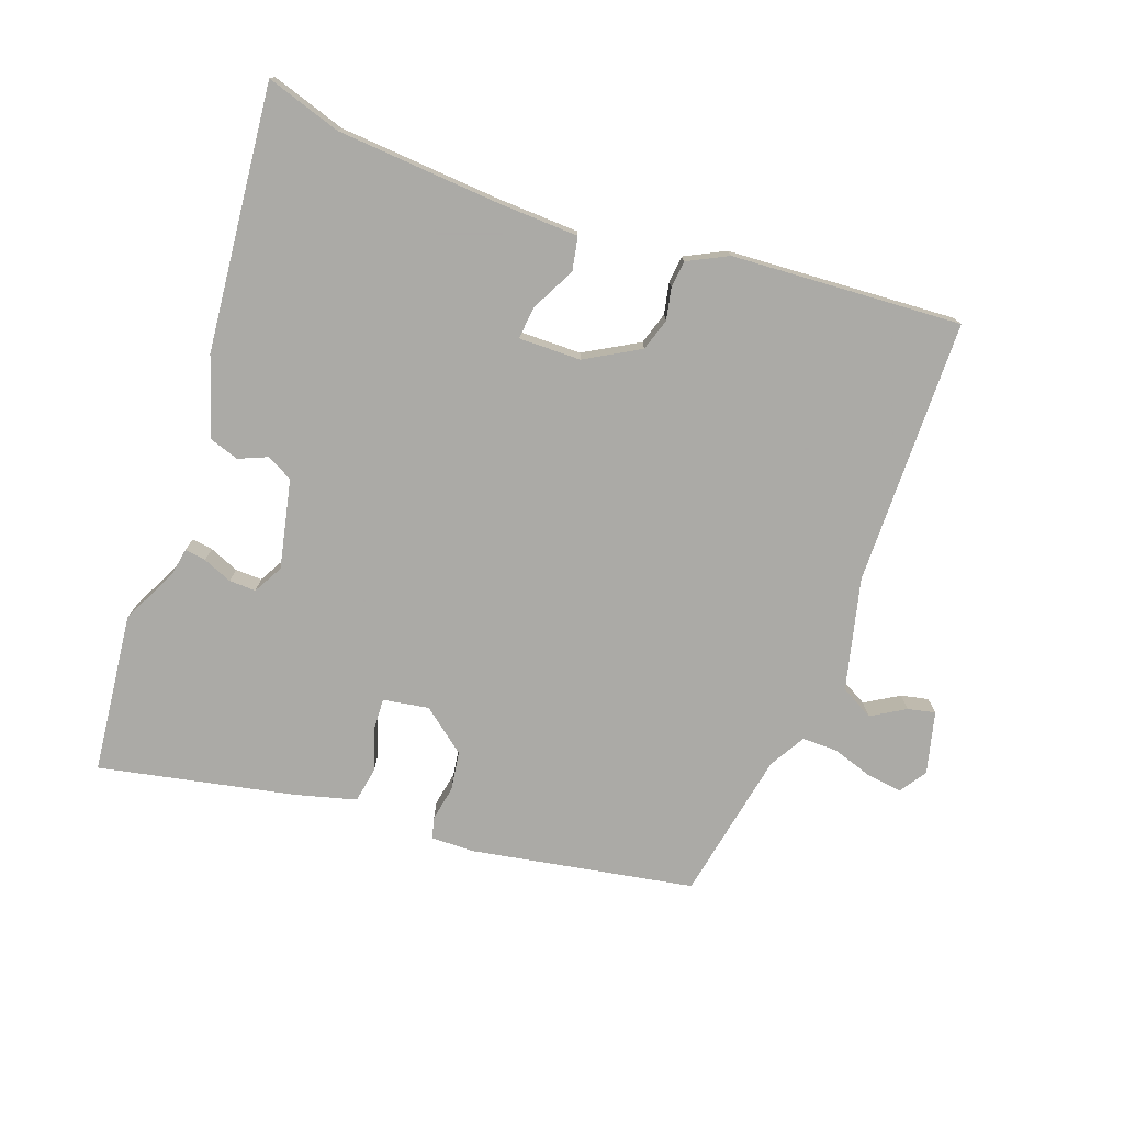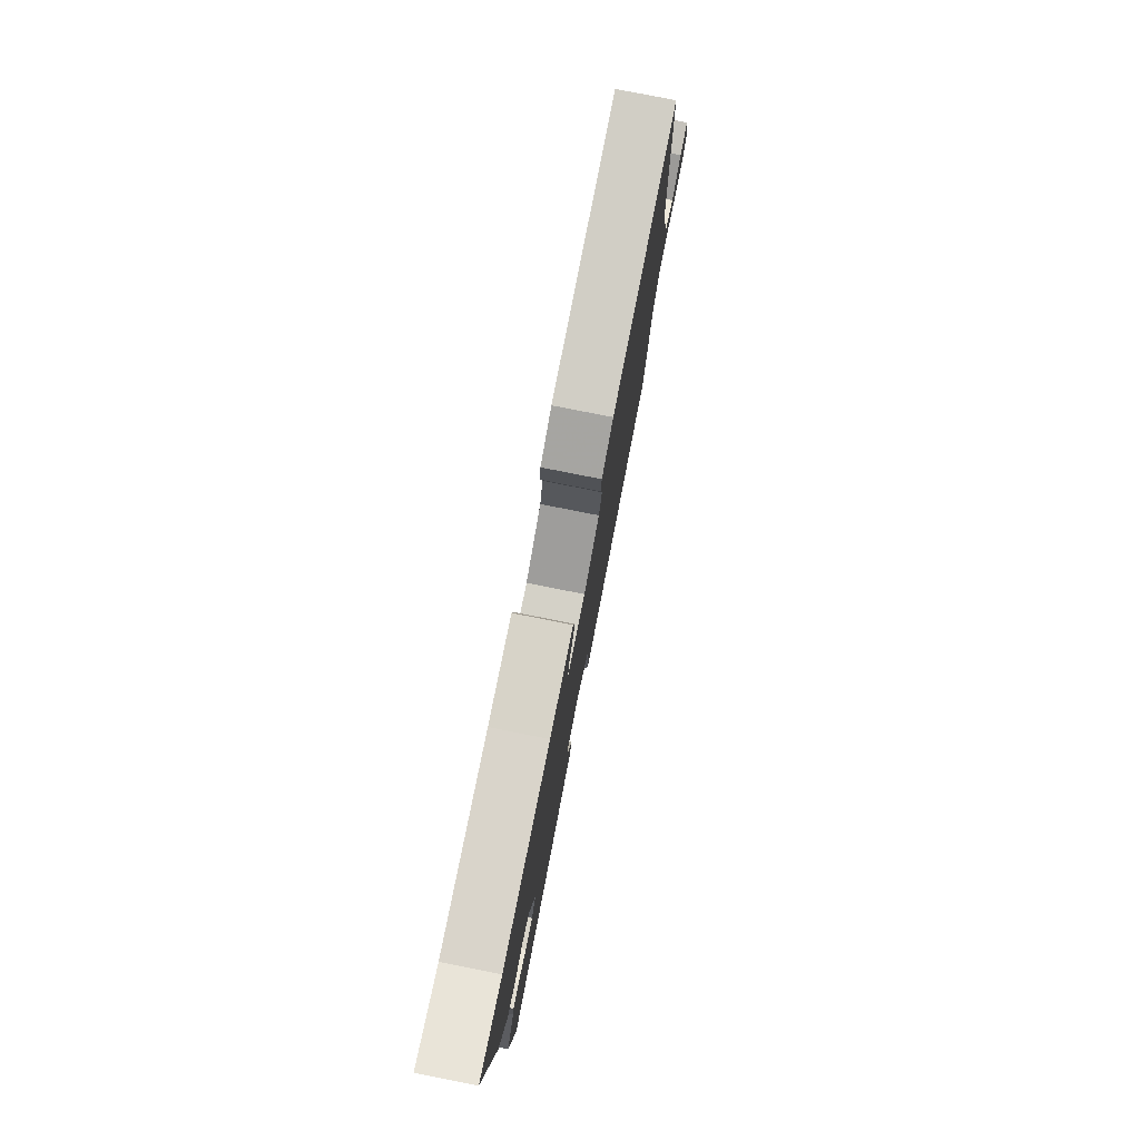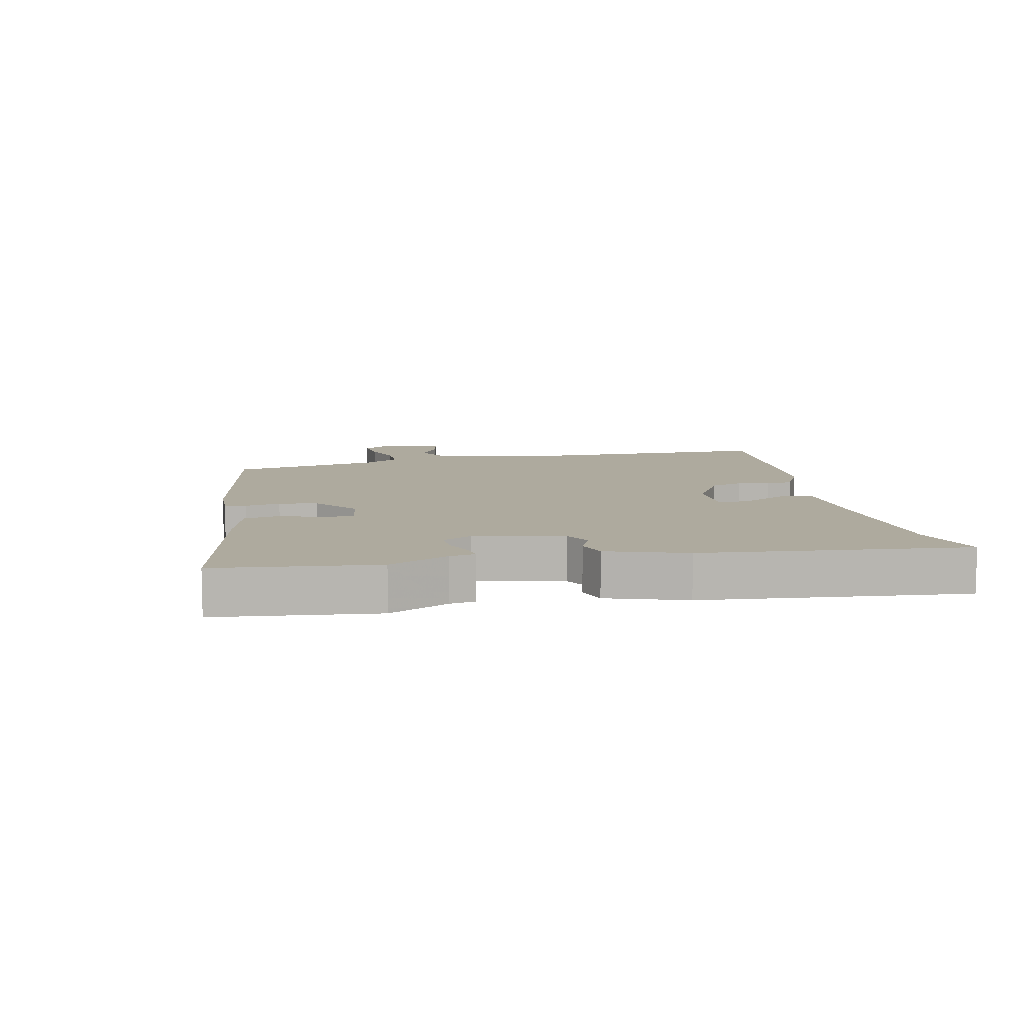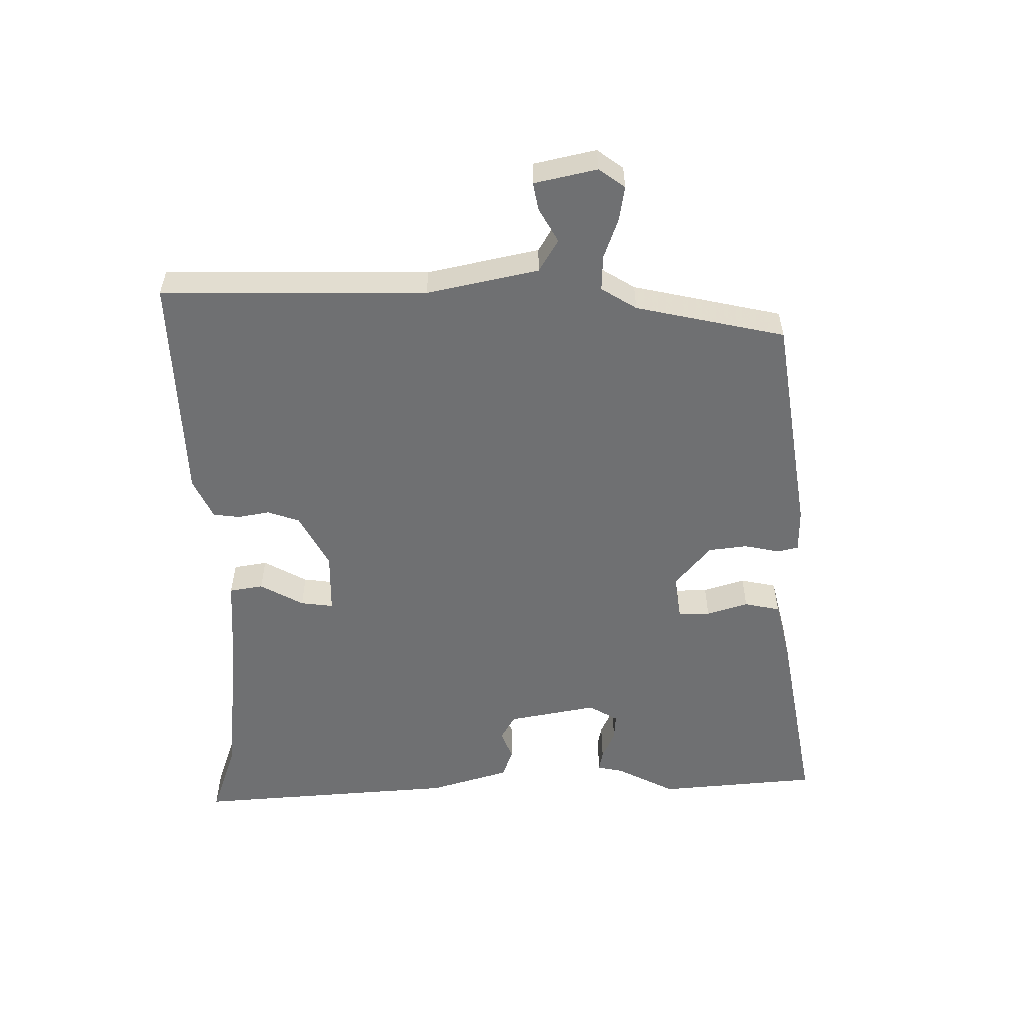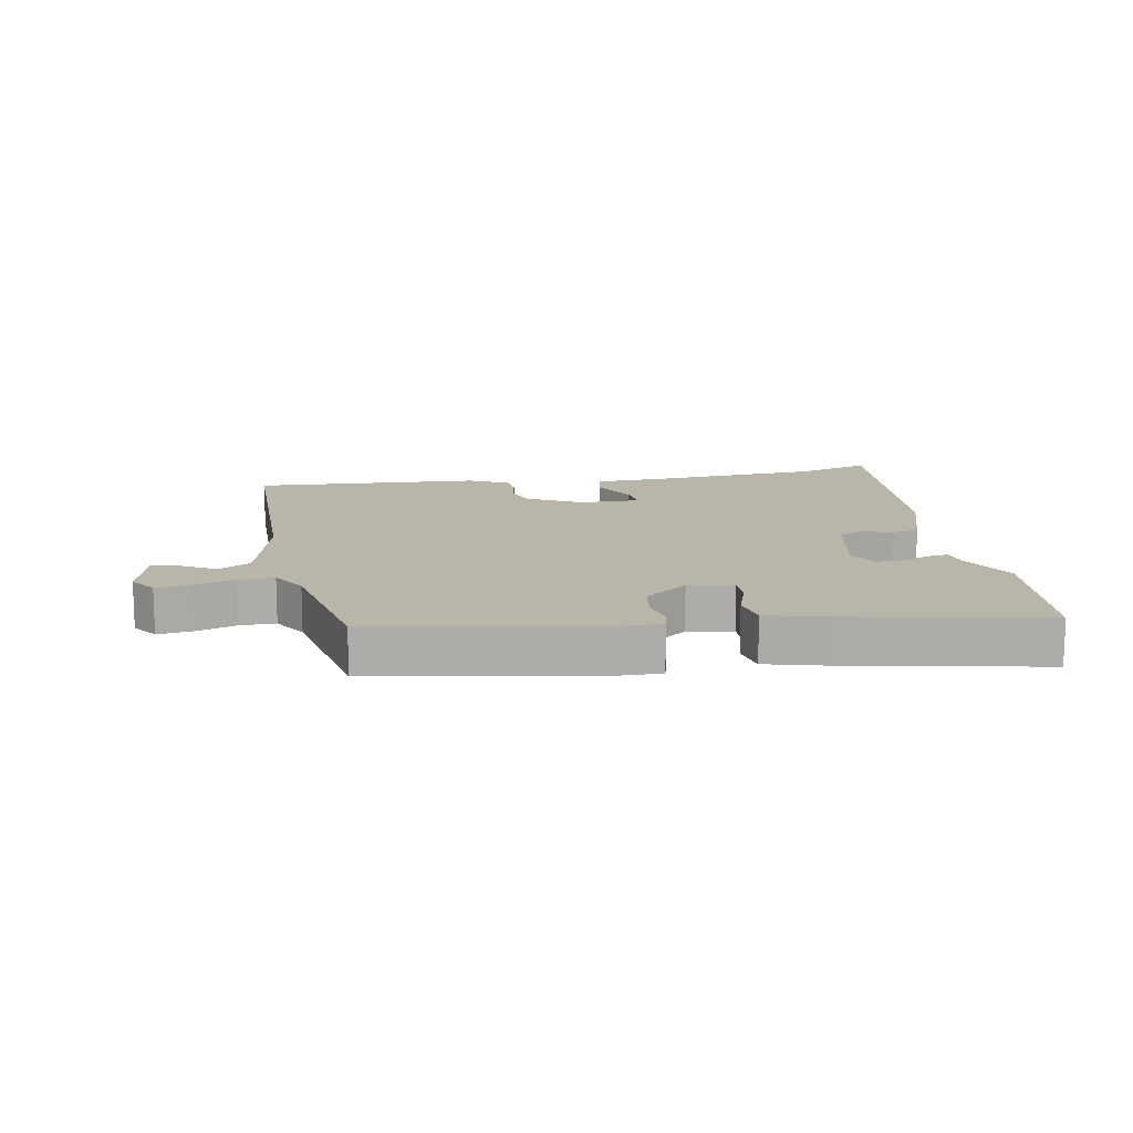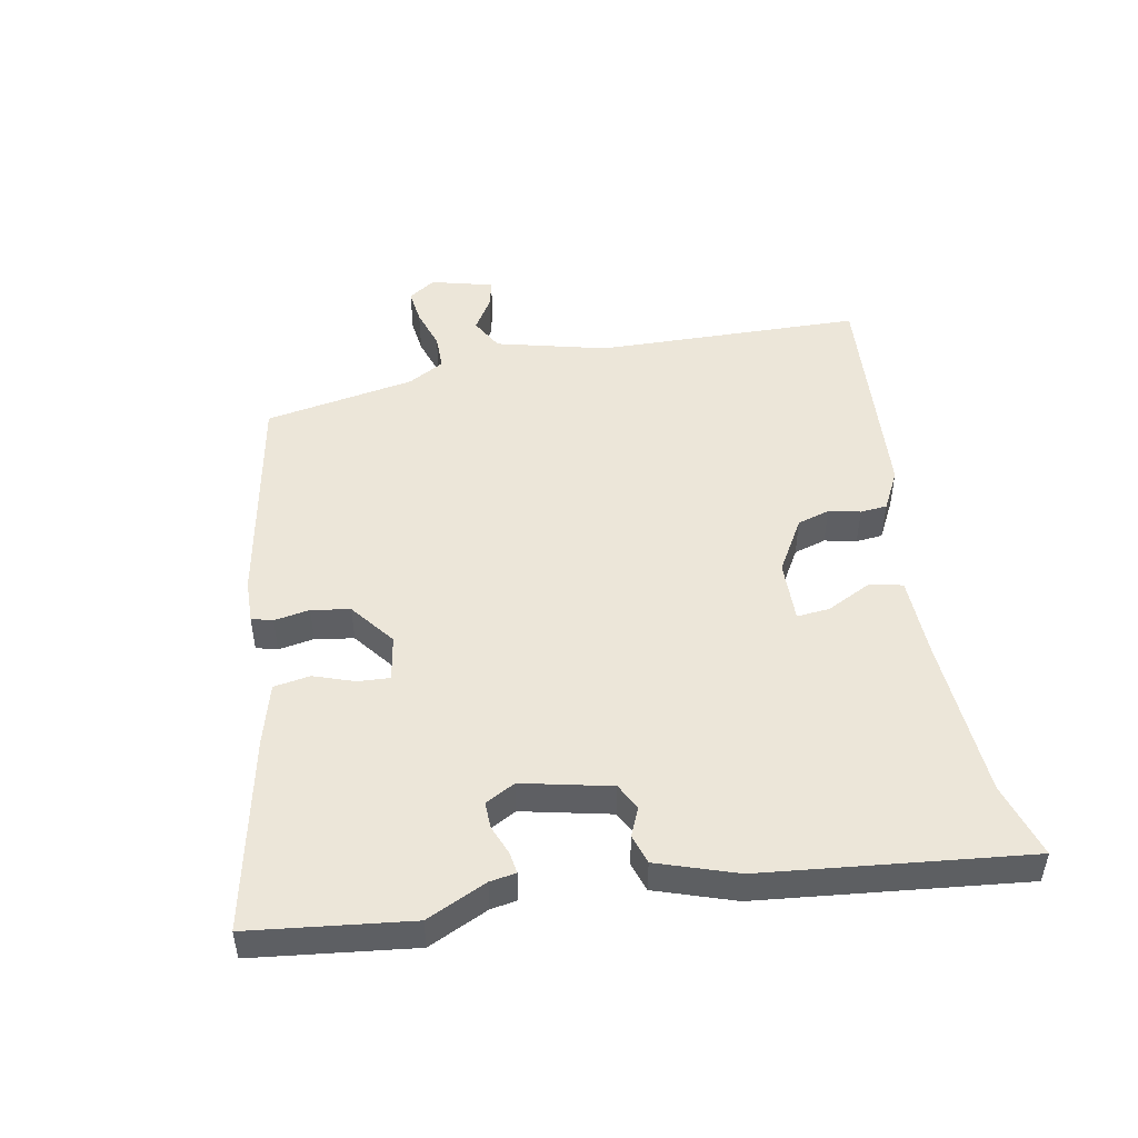
<metadata>
{"format":"obj","ext":"obj","renderer":"f3d","projection":"perspective","resolution":1024,"background":"white","views":[{"elev":-75.7,"azim":-20.4,"up":"+Y"},{"elev":78.6,"azim":-78.8,"up":"+Z"},{"elev":9.3,"azim":-102.6,"up":"+Y"},{"elev":-54.9,"azim":88.6,"up":"+Y"},{"elev":13.4,"azim":168.9,"up":"+Y"},{"elev":48.8,"azim":-100.7,"up":"+Y"}]}
</metadata>
<code>
v -0.572 0.07 0.522
v -0.452 0.07 0.485
v -0.19 0.07 0.468
v -0.059 0.07 0.464
v -0.048 0.07 0.41
v -0.084 0.07 0.339
v -0.089 0.07 0.286
v 0.011 0.07 0.288
v 0.097 0.07 0.338
v 0.113 0.07 0.39
v 0.102 0.07 0.441
v 0.106 0.07 0.484
v 0.17 0.07 0.517
v 0.539 0.07 0.543
v 0.549 0.07 0.116
v 0.594 0.07 -0.062
v 0.647 0.07 -0.091
v 0.701 0.07 -0.058
v 0.745 0.07 -0.048
v 0.771 0.07 -0.148
v 0.742 0.07 -0.191
v 0.686 0.07 -0.184
v 0.62 0.07 -0.163
v 0.563 0.07 -0.163
v 0.53 0.07 -0.221
v 0.486 0.07 -0.463
v 0.13 0.07 -0.53
v 0.06 0.07 -0.532
v 0.051 0.07 -0.498
v 0.061 0.07 -0.441
v 0.051 0.07 -0.379
v -0.02 0.07 -0.324
v -0.093 0.07 -0.337
v -0.09 0.07 -0.388
v -0.067 0.07 -0.454
v -0.077 0.07 -0.512
v -0.174 0.07 -0.539
v -0.487 0.07 -0.606
v -0.518 0.07 -0.349
v -0.473 0.07 -0.253
v -0.466 0.07 -0.211
v -0.432 0.07 -0.216
v -0.385 0.07 -0.235
v -0.342 0.07 -0.236
v -0.316 0.07 -0.188
v -0.348 0.07 -0.046
v -0.39 0.07 -0.024
v -0.436 0.07 -0.044
v -0.483 0.07 -0.029
v -0.526 0.07 0.098
v -0.572 0 0.522
v -0.452 0 0.485
v -0.19 0 0.468
v -0.059 0 0.464
v -0.048 0 0.41
v -0.084 0 0.339
v -0.089 0 0.286
v 0.011 0 0.288
v 0.097 0 0.338
v 0.113 0 0.39
v 0.102 0 0.441
v 0.106 0 0.484
v 0.17 0 0.517
v 0.539 0 0.543
v 0.549 0 0.116
v 0.594 0 -0.062
v 0.647 0 -0.091
v 0.701 0 -0.058
v 0.745 0 -0.048
v 0.771 0 -0.148
v 0.742 0 -0.191
v 0.686 0 -0.184
v 0.62 0 -0.163
v 0.563 0 -0.163
v 0.53 0 -0.221
v 0.486 0 -0.463
v 0.13 0 -0.53
v 0.06 0 -0.532
v 0.051 0 -0.498
v 0.061 0 -0.441
v 0.051 0 -0.379
v -0.02 0 -0.324
v -0.093 0 -0.337
v -0.09 0 -0.388
v -0.067 0 -0.454
v -0.077 0 -0.512
v -0.174 0 -0.539
v -0.487 0 -0.606
v -0.518 0 -0.349
v -0.473 0 -0.253
v -0.466 0 -0.211
v -0.432 0 -0.216
v -0.385 0 -0.235
v -0.342 0 -0.236
v -0.316 0 -0.188
v -0.348 0 -0.046
v -0.39 0 -0.024
v -0.436 0 -0.044
v -0.483 0 -0.029
v -0.526 0 0.098
f 47 48 49 50
f 46 47 50 1
f 40 41 42 43
f 40 43 44
f 39 40 44
f 38 39 44
f 37 38 44 45
f 34 35 36 37
f 33 34 37 45
f 27 28 29 30
f 25 26 27 30
f 24 25 30 31
f 20 21 22 23
f 20 23 24
f 17 18 19 20
f 17 20 24
f 16 17 24 31
f 12 13 14 15
f 10 11 12 15
f 9 10 15 16
f 8 9 16 31
f 3 4 5 6
f 2 3 6 7
f 46 1 2 7
f 32 33 45 46
f 31 32 46
f 7 8 31 46
f 100 99 98 97
f 51 100 97 96
f 93 92 91 90
f 94 93 90
f 94 90 89
f 94 89 88
f 95 94 88 87
f 87 86 85 84
f 95 87 84 83
f 80 79 78 77
f 80 77 76 75
f 81 80 75 74
f 73 72 71 70
f 74 73 70
f 70 69 68 67
f 74 70 67
f 81 74 67 66
f 65 64 63 62
f 65 62 61 60
f 66 65 60 59
f 81 66 59 58
f 56 55 54 53
f 57 56 53 52
f 57 52 51 96
f 96 95 83 82
f 96 82 81
f 96 81 58 57
f 1 51 52 2
f 2 52 53 3
f 3 53 54 4
f 4 54 55 5
f 5 55 56 6
f 6 56 57 7
f 7 57 58 8
f 8 58 59 9
f 9 59 60 10
f 10 60 61 11
f 11 61 62 12
f 12 62 63 13
f 13 63 64 14
f 14 64 65 15
f 15 65 66 16
f 16 66 67 17
f 17 67 68 18
f 18 68 69 19
f 19 69 70 20
f 20 70 71 21
f 21 71 72 22
f 22 72 73 23
f 23 73 74 24
f 24 74 75 25
f 25 75 76 26
f 26 76 77 27
f 27 77 78 28
f 28 78 79 29
f 29 79 80 30
f 30 80 81 31
f 31 81 82 32
f 32 82 83 33
f 33 83 84 34
f 34 84 85 35
f 35 85 86 36
f 36 86 87 37
f 37 87 88 38
f 38 88 89 39
f 39 89 90 40
f 40 90 91 41
f 41 91 92 42
f 42 92 93 43
f 43 93 94 44
f 44 94 95 45
f 45 95 96 46
f 46 96 97 47
f 47 97 98 48
f 48 98 99 49
f 49 99 100 50
f 50 100 51 1

</code>
